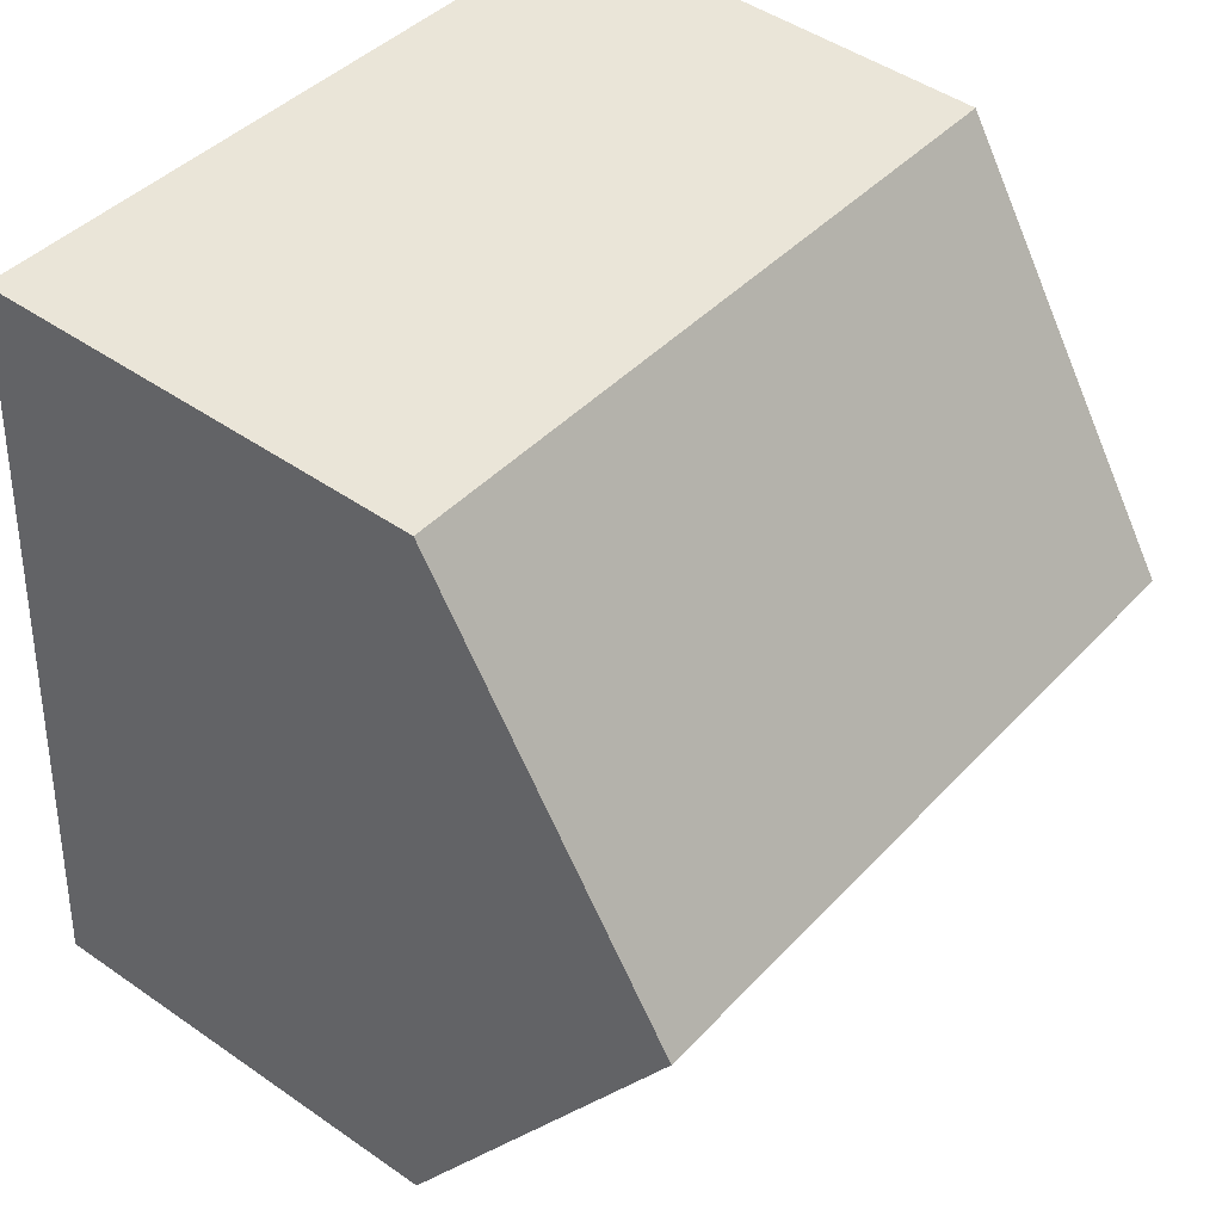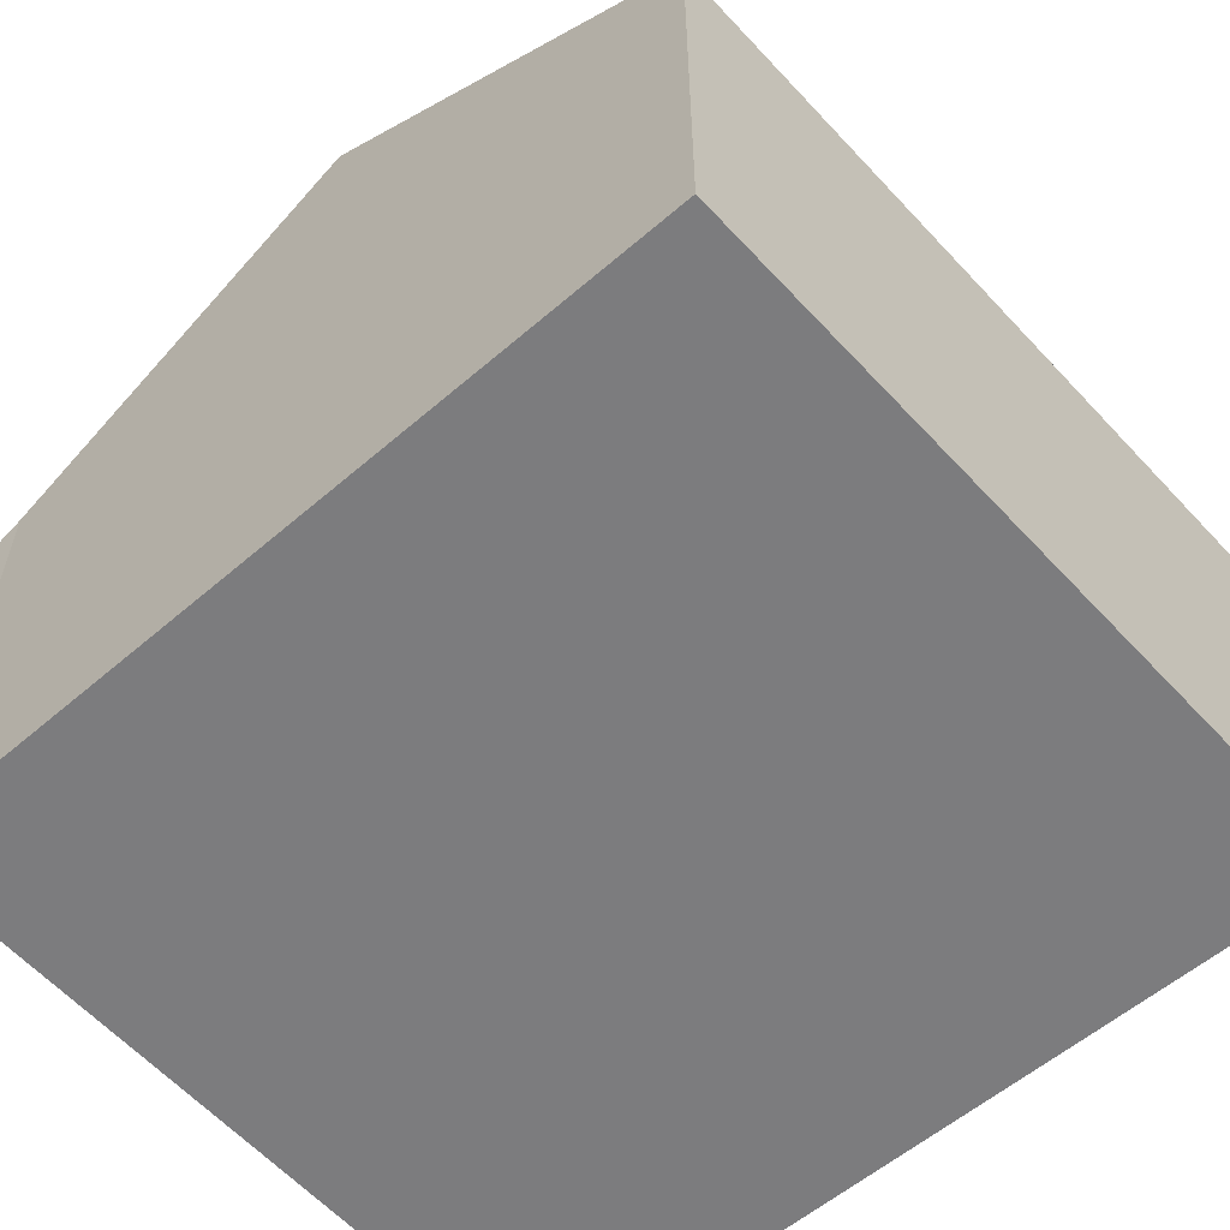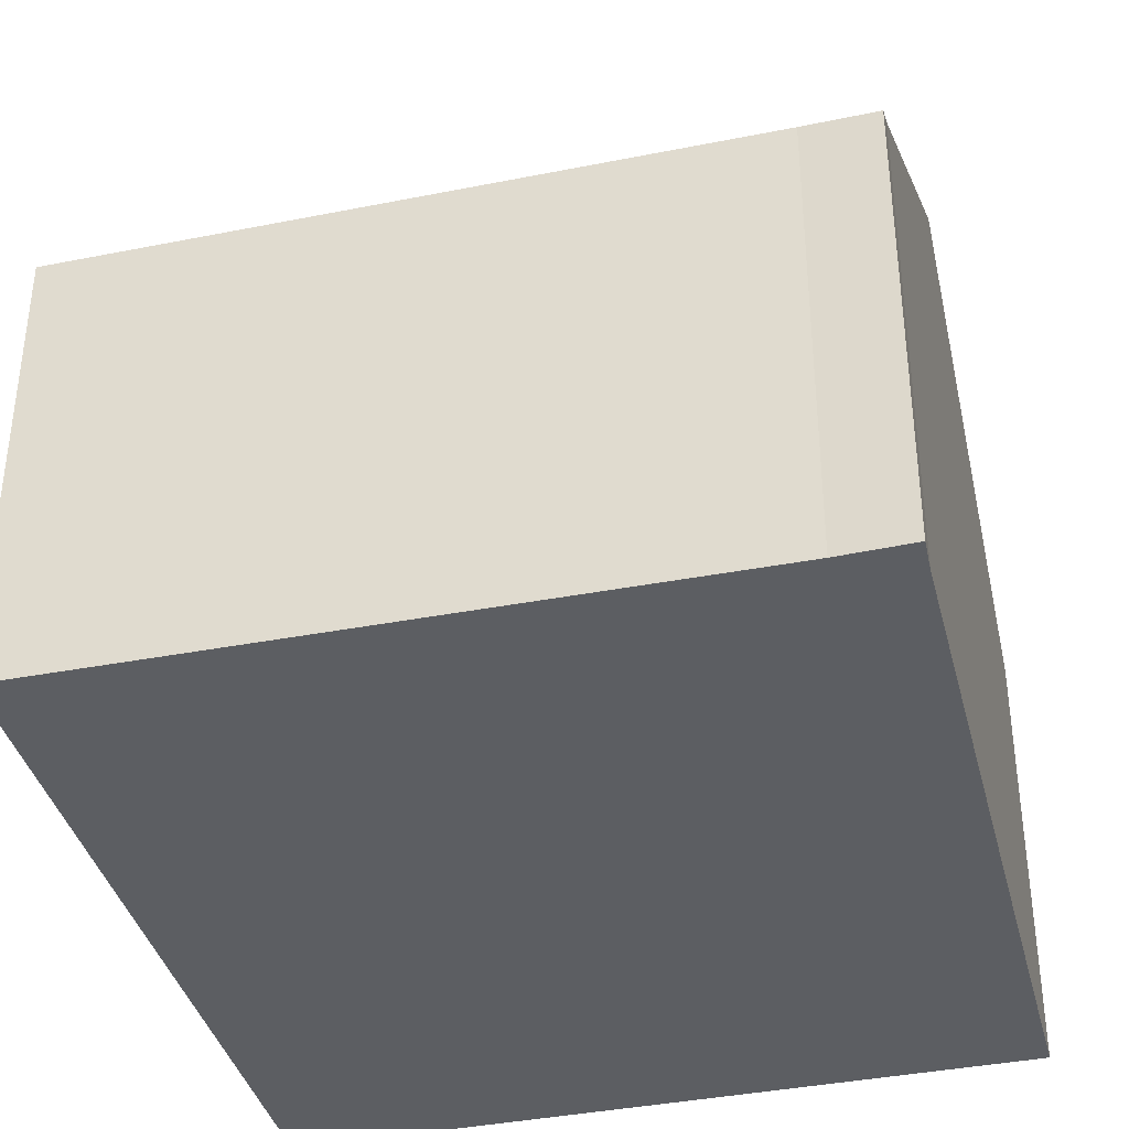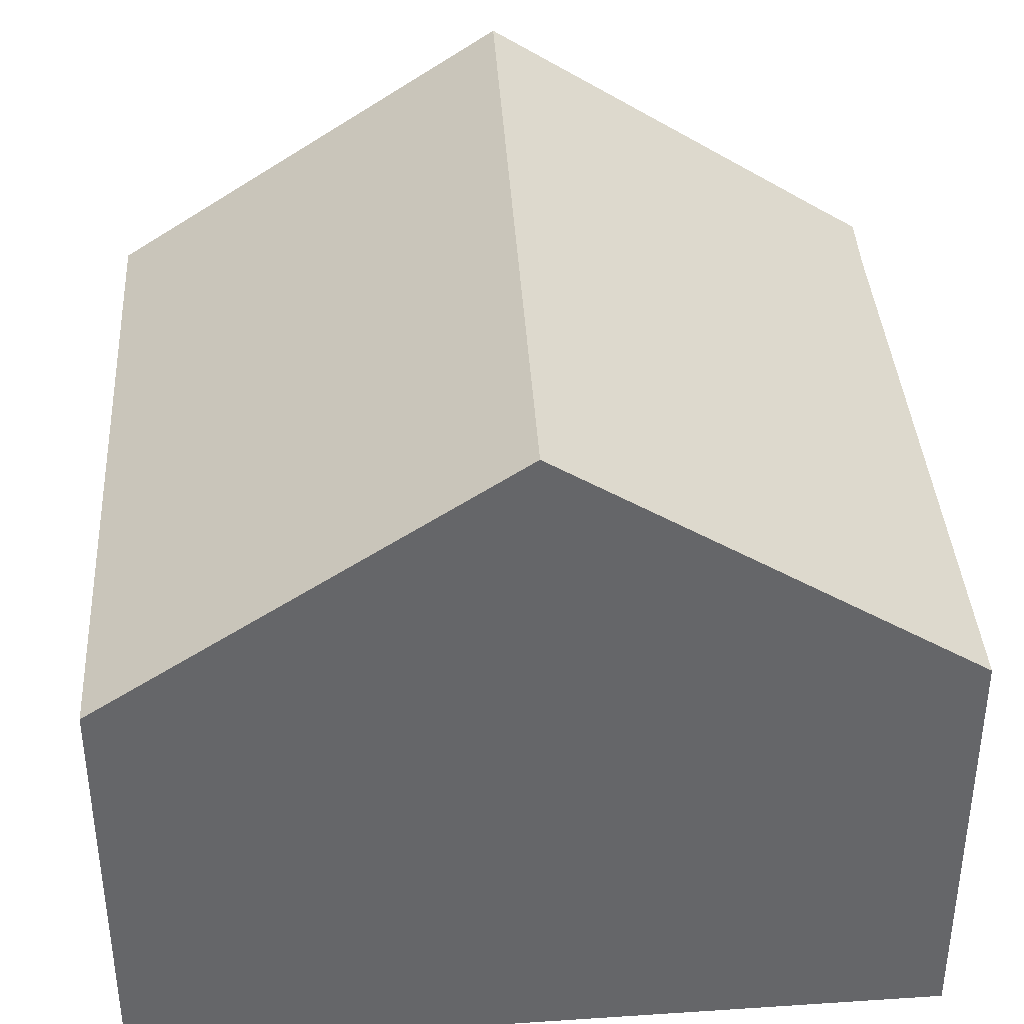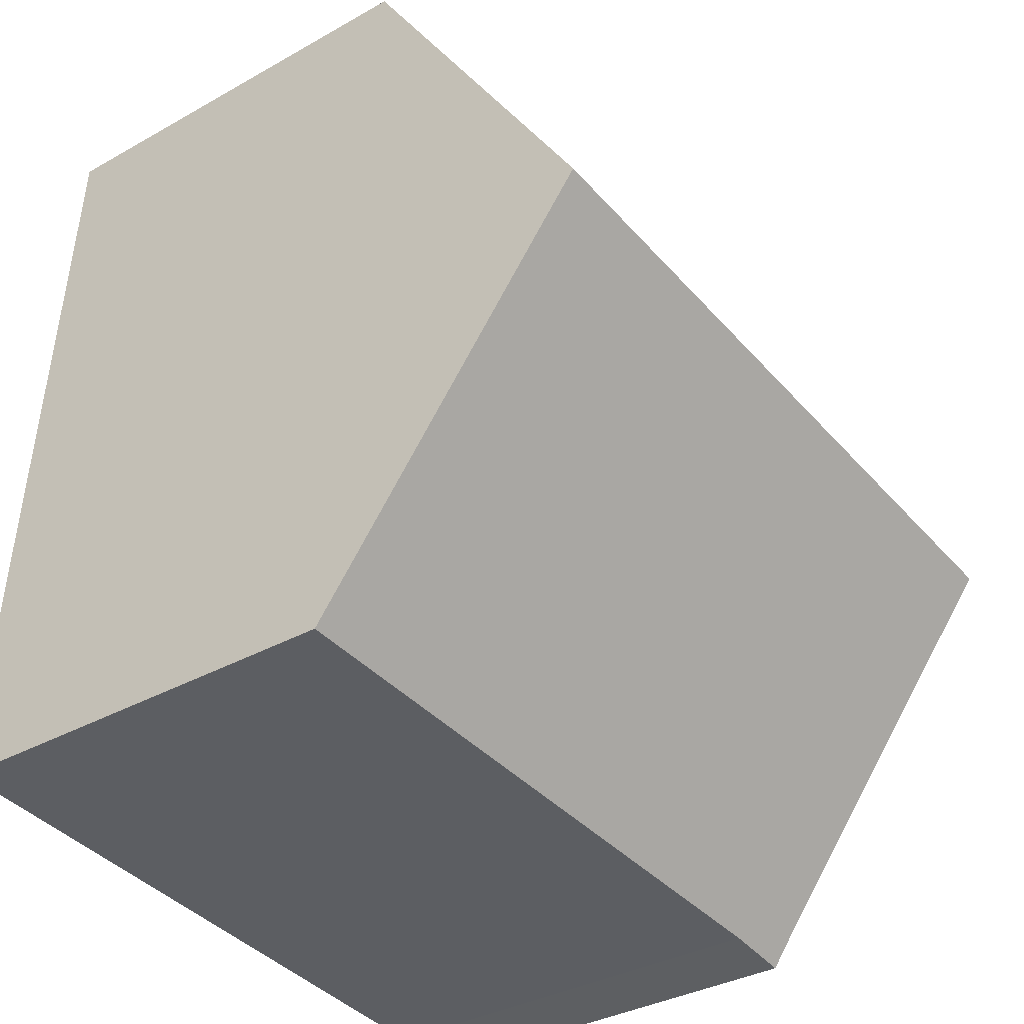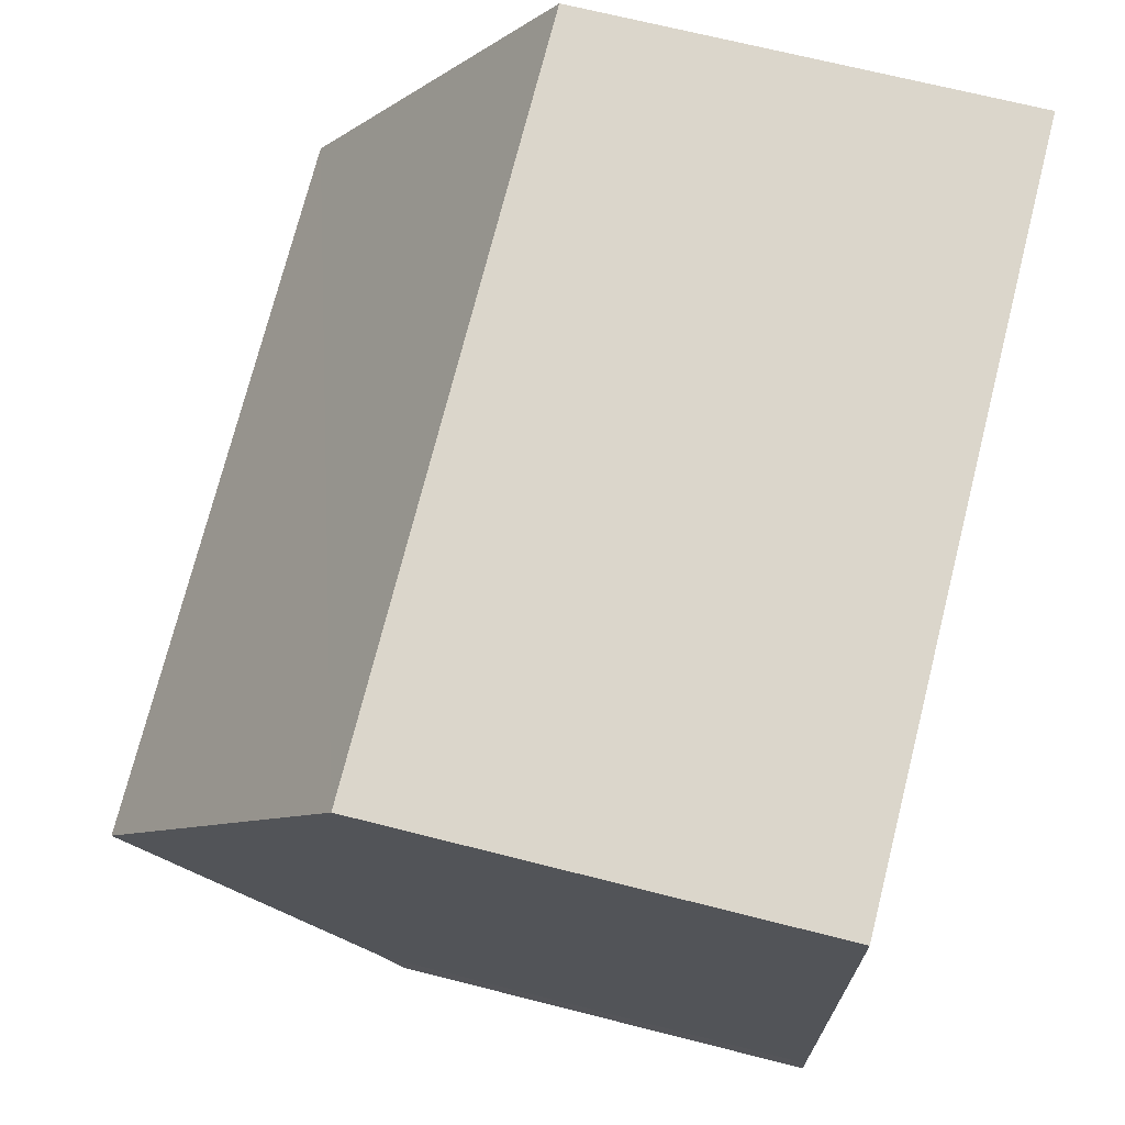
<metadata>
{"format":"obj","ext":"obj","renderer":"f3d","projection":"perspective","resolution":1024,"background":"white","views":[{"elev":47.4,"azim":128.2,"up":"+Z"},{"elev":-58.9,"azim":-52.9,"up":"+Y"},{"elev":-37.6,"azim":-170.5,"up":"+Y"},{"elev":38.6,"azim":81.5,"up":"+Y"},{"elev":-34.5,"azim":127.2,"up":"+Z"},{"elev":68.3,"azim":-75.7,"up":"+Z"}]}
</metadata>
<code>
v  0.846 6.477 -10.64
v  1.851 6.172 -11.03
v  0.867 6.158 -11.13
v  10.66 9.76 -4.657
v  11.03 6.087 -10.32
v  0.444 9.76 -5.582
v  0 6.138 3.758e-16
v  10.3 6.138 0.933
v  10.3 -5.713e-17 0.933
v  10.66 2.852e-16 -4.657
v  11.03 6.322e-16 -10.32
v  1.851 6.751e-16 -11.03
v  0.867 6.818e-16 -11.13
v  0.846 6.517e-16 -10.64
v  0.444 3.418e-16 -5.582
v  0 0 0
g defaultobject
f 1 2 3
f 2 4 5
f 4 2 1
f 4 1 6
f 7 4 6
f 4 7 8
f 9 4 8
f 4 9 5
f 5 9 10
f 5 10 11
f 5 12 2
f 12 5 11
f 12 3 2
f 3 12 13
f 3 14 1
f 14 3 13
f 14 6 1
f 6 14 7
f 7 14 15
f 7 15 16
f 16 8 7
f 8 16 9
f 12 14 13
f 14 12 15
f 15 12 11
f 15 11 16
f 16 11 10
f 16 10 9

</code>
